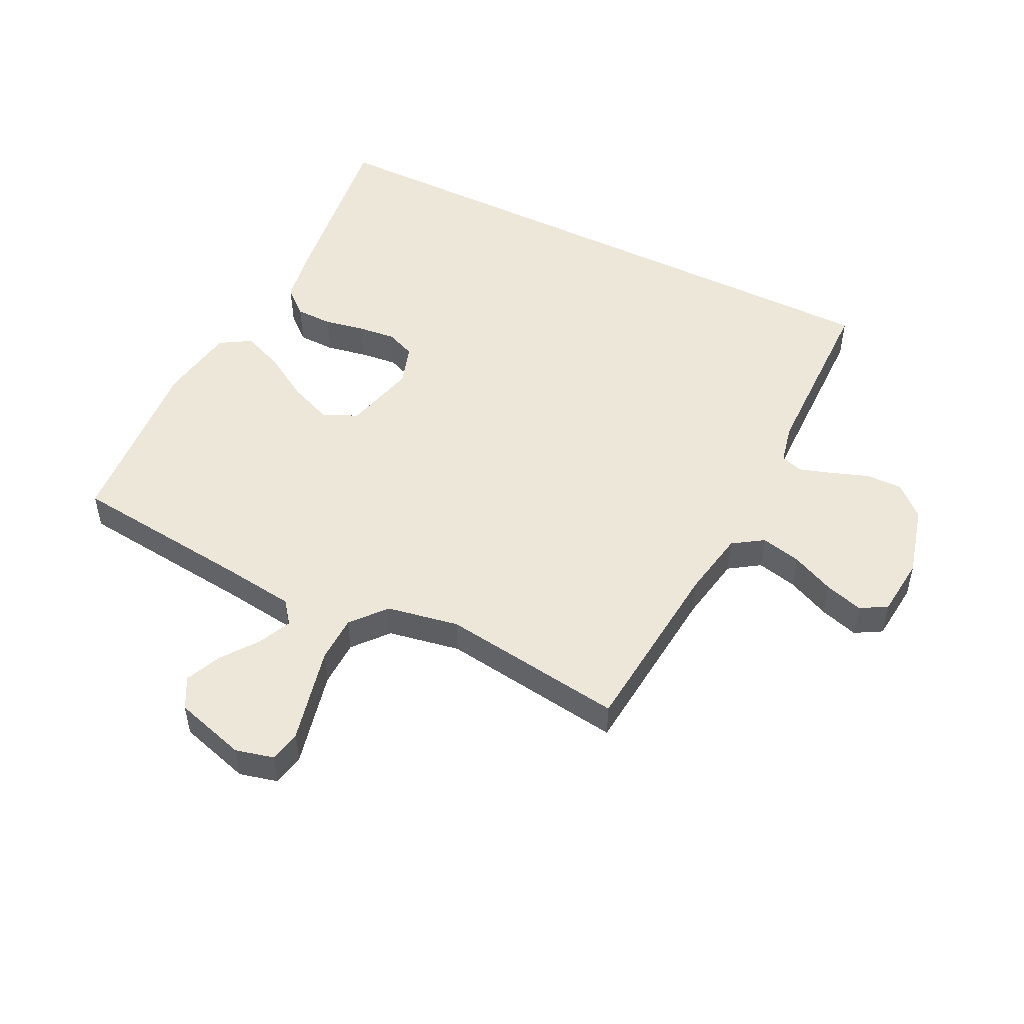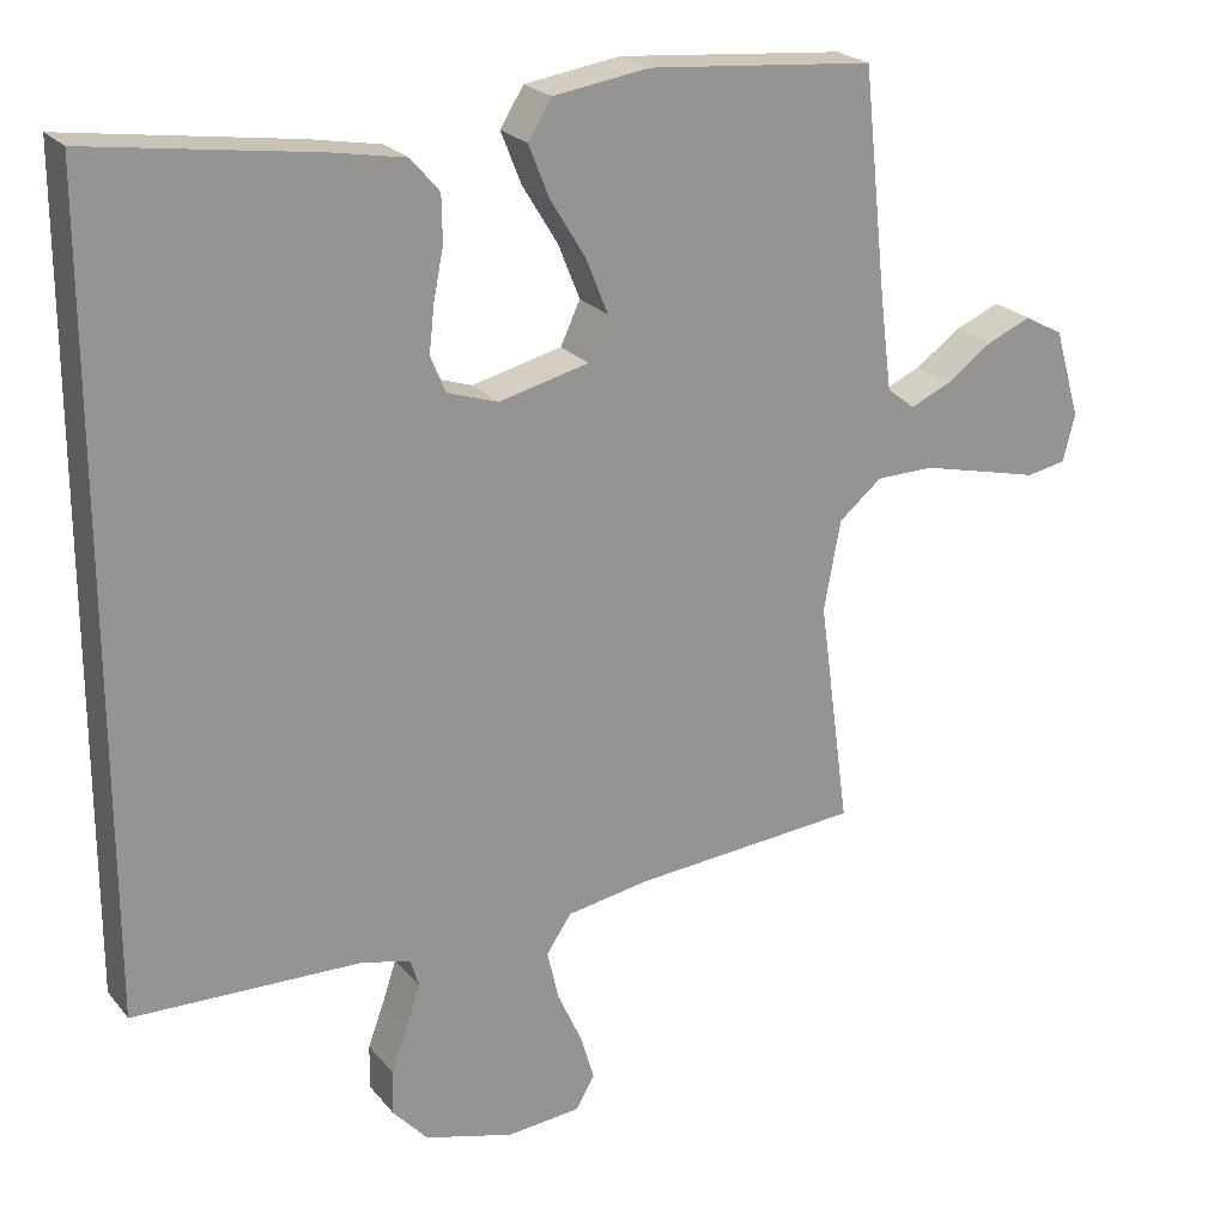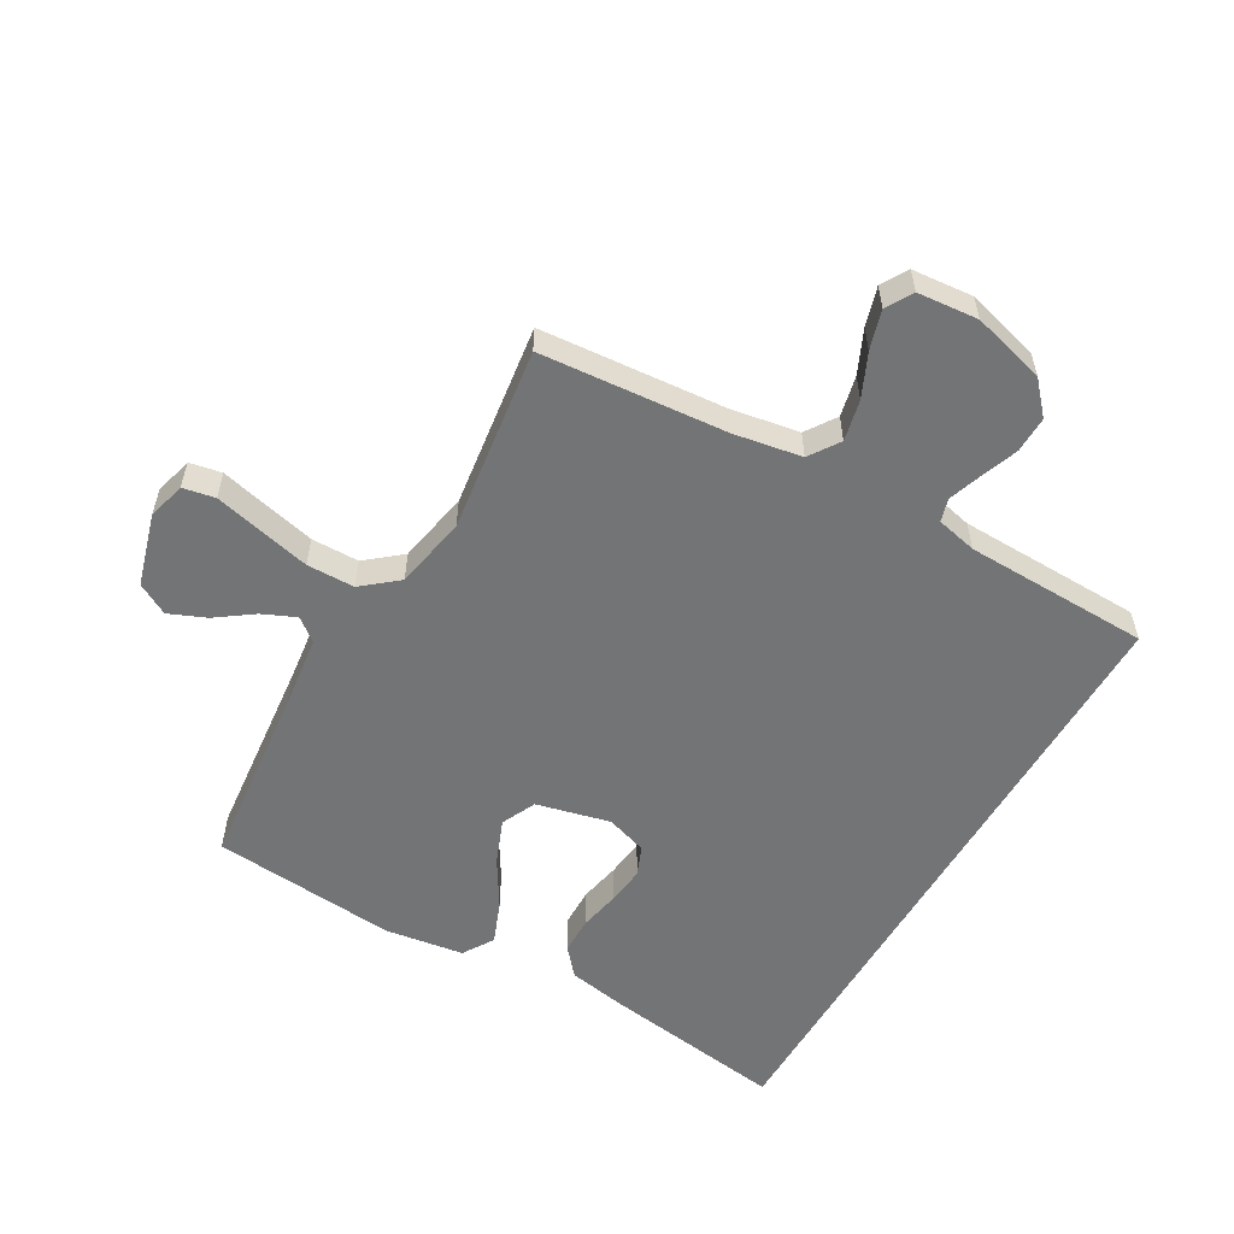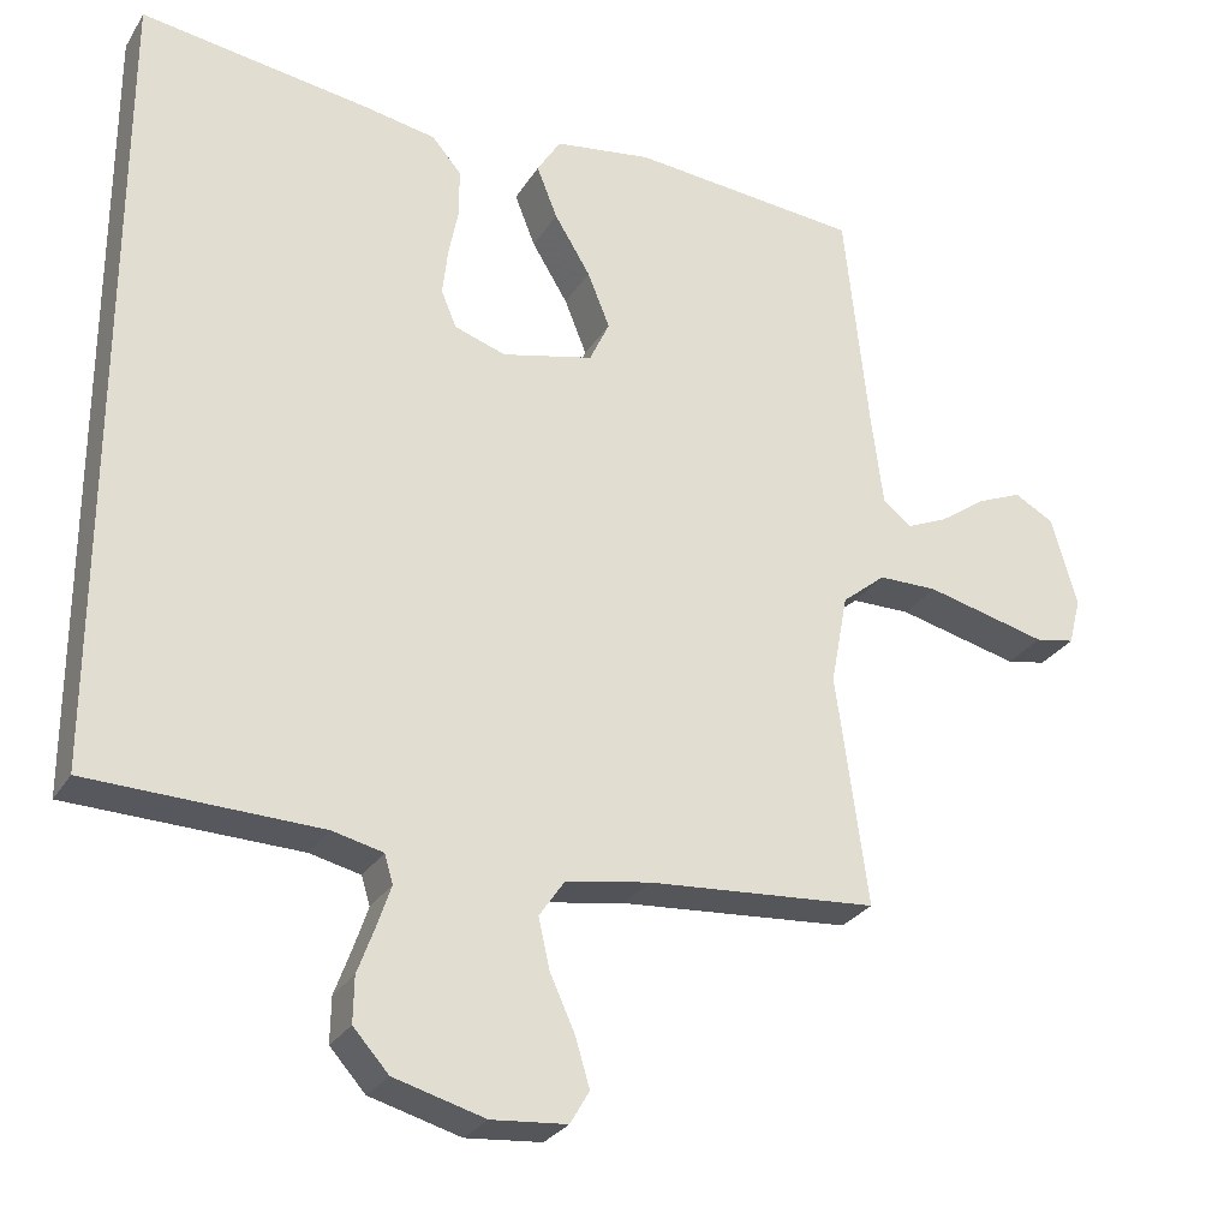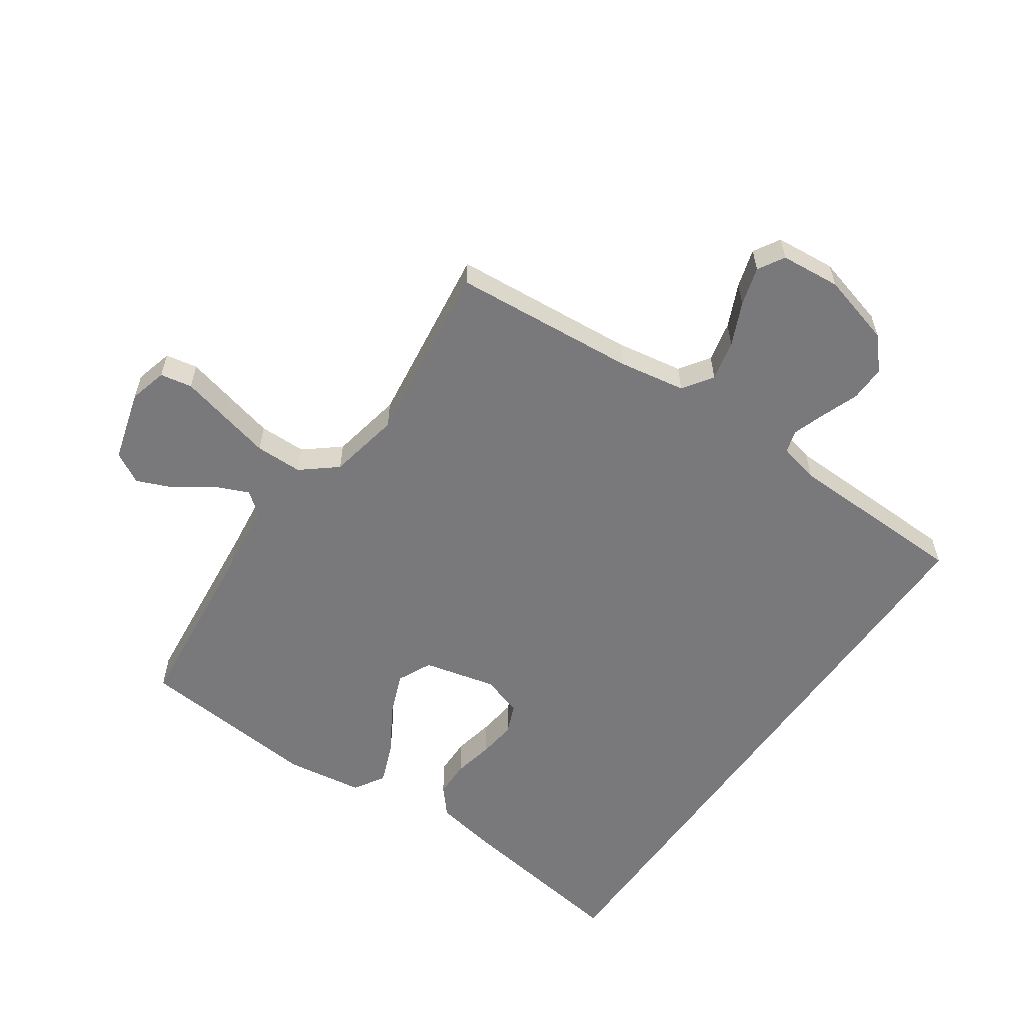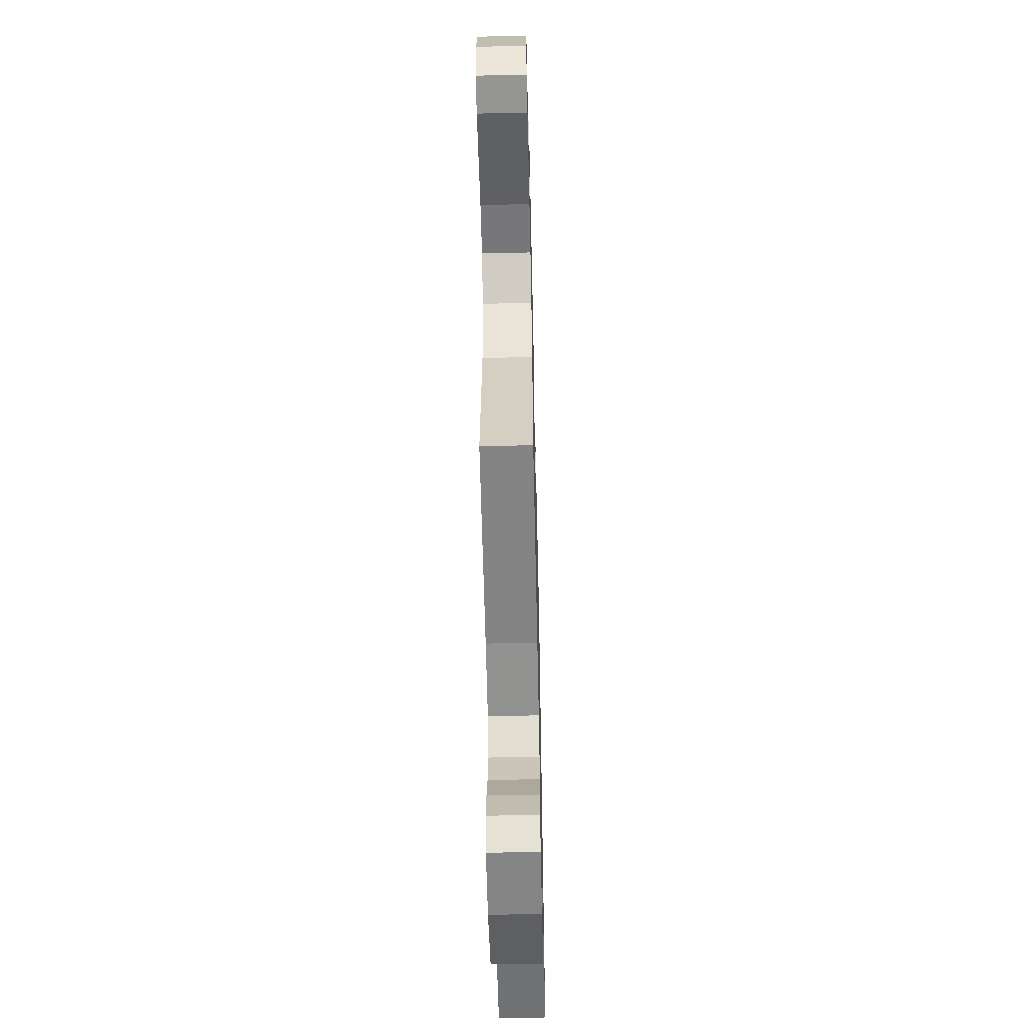
<metadata>
{"format":"obj","ext":"obj","renderer":"f3d","projection":"perspective","resolution":1024,"background":"white","views":[{"elev":50.0,"azim":116.7,"up":"+Y"},{"elev":22.8,"azim":-28.7,"up":"+Z"},{"elev":-56.1,"azim":150.0,"up":"+Y"},{"elev":-28.2,"azim":-25.8,"up":"+Z"},{"elev":-57.9,"azim":145.1,"up":"+Y"},{"elev":-56.5,"azim":91.3,"up":"+Z"}]}
</metadata>
<code>
v 0.5 0.07 0.5
v 0.532 0.07 0.2
v 0.547 0.07 0.082
v 0.584 0.07 0.053
v 0.638 0.07 0.077
v 0.698 0.07 0.12
v 0.757 0.07 0.145
v 0.808 0.07 0.117
v 0.842 0.07 0
v 0.826 0.07 -0.062
v 0.774 0.07 -0.072
v 0.699 0.07 -0.054
v 0.615 0.07 -0.034
v 0.538 0.07 -0.035
v 0.481 0.07 -0.082
v 0.459 0.07 -0.2
v 0.5 0.07 -0.5
v 0.2 0.07 -0.525
v 0.09 0.07 -0.544
v 0.057 0.07 -0.593
v 0.072 0.07 -0.659
v 0.104 0.07 -0.729
v 0.123 0.07 -0.792
v 0.098 0.07 -0.835
v 0 0.07 -0.844
v -0.118 0.07 -0.812
v -0.164 0.07 -0.761
v -0.163 0.07 -0.702
v -0.141 0.07 -0.642
v -0.123 0.07 -0.588
v -0.134 0.07 -0.551
v -0.2 0.07 -0.536
v -0.5 0.07 -0.529
v -0.5 0.07 0.518
v -0.2 0.07 0.475
v -0.106 0.07 0.458
v -0.068 0.07 0.414
v -0.067 0.07 0.353
v -0.08 0.07 0.287
v -0.087 0.07 0.225
v -0.067 0.07 0.177
v 0 0.07 0.155
v 0.119 0.07 0.184
v 0.145 0.07 0.24
v 0.116 0.07 0.312
v 0.069 0.07 0.389
v 0.042 0.07 0.457
v 0.073 0.07 0.507
v 0.2 0.07 0.526
v 0.5 0 0.5
v 0.532 0 0.2
v 0.547 0 0.082
v 0.584 0 0.053
v 0.638 0 0.077
v 0.698 0 0.12
v 0.757 0 0.145
v 0.808 0 0.117
v 0.842 0 0
v 0.826 0 -0.062
v 0.774 0 -0.072
v 0.699 0 -0.054
v 0.615 0 -0.034
v 0.538 0 -0.035
v 0.481 0 -0.082
v 0.459 0 -0.2
v 0.5 0 -0.5
v 0.2 0 -0.525
v 0.09 0 -0.544
v 0.057 0 -0.593
v 0.072 0 -0.659
v 0.104 0 -0.729
v 0.123 0 -0.792
v 0.098 0 -0.835
v 0 0 -0.844
v -0.118 0 -0.812
v -0.164 0 -0.761
v -0.163 0 -0.702
v -0.141 0 -0.642
v -0.123 0 -0.588
v -0.134 0 -0.551
v -0.2 0 -0.536
v -0.5 0 -0.529
v -0.5 0 0.518
v -0.2 0 0.475
v -0.106 0 0.458
v -0.068 0 0.414
v -0.067 0 0.353
v -0.08 0 0.287
v -0.087 0 0.225
v -0.067 0 0.177
v 0 0 0.155
v 0.119 0 0.184
v 0.145 0 0.24
v 0.116 0 0.312
v 0.069 0 0.389
v 0.042 0 0.457
v 0.073 0 0.507
v 0.2 0 0.526
f 48 49 1 2
f 45 46 47 48
f 44 45 48 2
f 43 44 2 3
f 42 43 3 4
f 36 37 38 39
f 36 39 40
f 35 36 40
f 32 33 34 35
f 31 32 35 40
f 30 31 40 41
f 26 27 28 29
f 26 29 30
f 21 22 23 24
f 20 21 24 25
f 16 17 18
f 15 16 18 19
f 9 10 11 12
f 9 12 13
f 8 9 13 14
f 5 6 7 8
f 4 5 8 14
f 26 30 41 42
f 20 25 26 42
f 19 20 42
f 15 19 42 4
f 4 14 15
f 51 50 98 97
f 97 96 95 94
f 51 97 94 93
f 52 51 93 92
f 53 52 92 91
f 88 87 86 85
f 89 88 85
f 89 85 84
f 84 83 82 81
f 89 84 81 80
f 90 89 80 79
f 78 77 76 75
f 79 78 75
f 73 72 71 70
f 74 73 70 69
f 67 66 65
f 68 67 65 64
f 61 60 59 58
f 62 61 58
f 63 62 58 57
f 57 56 55 54
f 63 57 54 53
f 91 90 79 75
f 91 75 74 69
f 91 69 68
f 53 91 68 64
f 64 63 53
f 1 50 51 2
f 2 51 52 3
f 3 52 53 4
f 4 53 54 5
f 5 54 55 6
f 6 55 56 7
f 7 56 57 8
f 8 57 58 9
f 9 58 59 10
f 10 59 60 11
f 11 60 61 12
f 12 61 62 13
f 13 62 63 14
f 14 63 64 15
f 15 64 65 16
f 16 65 66 17
f 17 66 67 18
f 18 67 68 19
f 19 68 69 20
f 20 69 70 21
f 21 70 71 22
f 22 71 72 23
f 23 72 73 24
f 24 73 74 25
f 25 74 75 26
f 26 75 76 27
f 27 76 77 28
f 28 77 78 29
f 29 78 79 30
f 30 79 80 31
f 31 80 81 32
f 32 81 82 33
f 33 82 83 34
f 34 83 84 35
f 35 84 85 36
f 36 85 86 37
f 37 86 87 38
f 38 87 88 39
f 39 88 89 40
f 40 89 90 41
f 41 90 91 42
f 42 91 92 43
f 43 92 93 44
f 44 93 94 45
f 45 94 95 46
f 46 95 96 47
f 47 96 97 48
f 48 97 98 49
f 49 98 50 1

</code>
